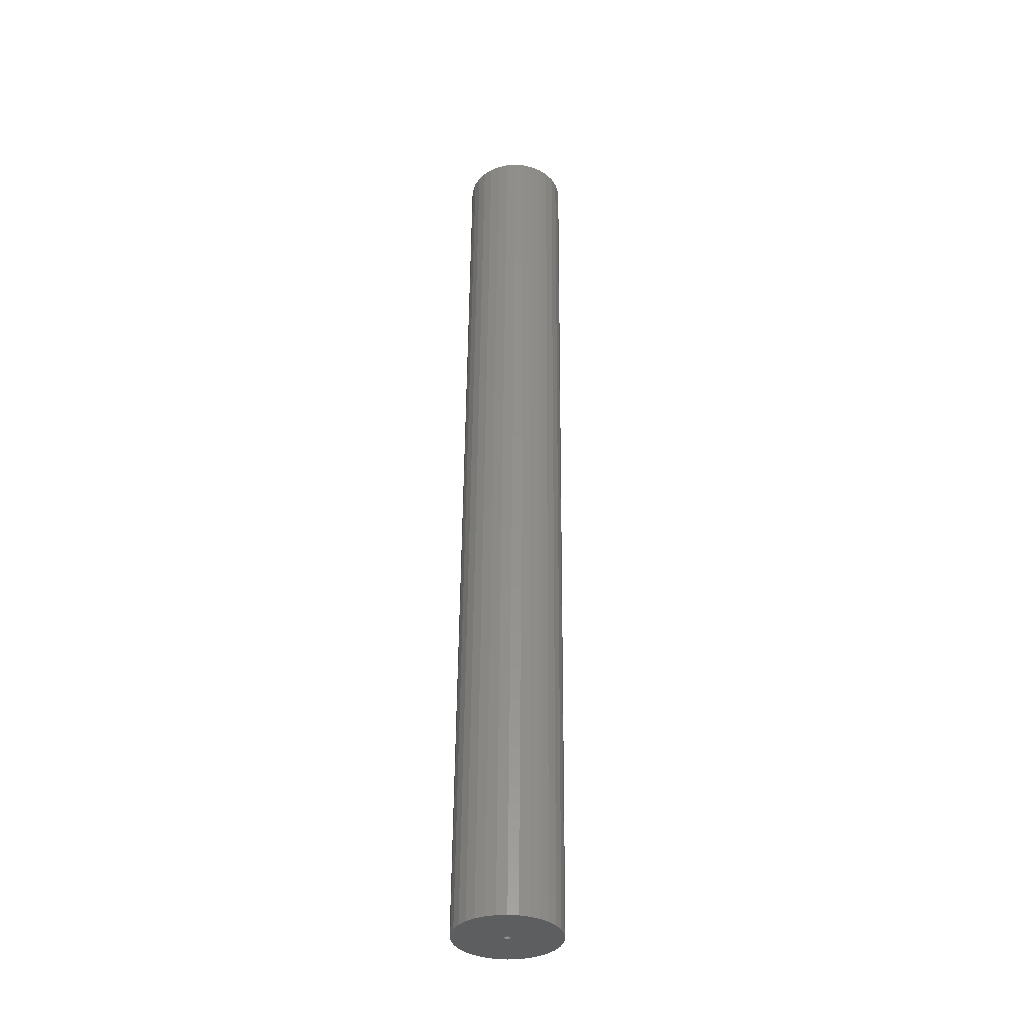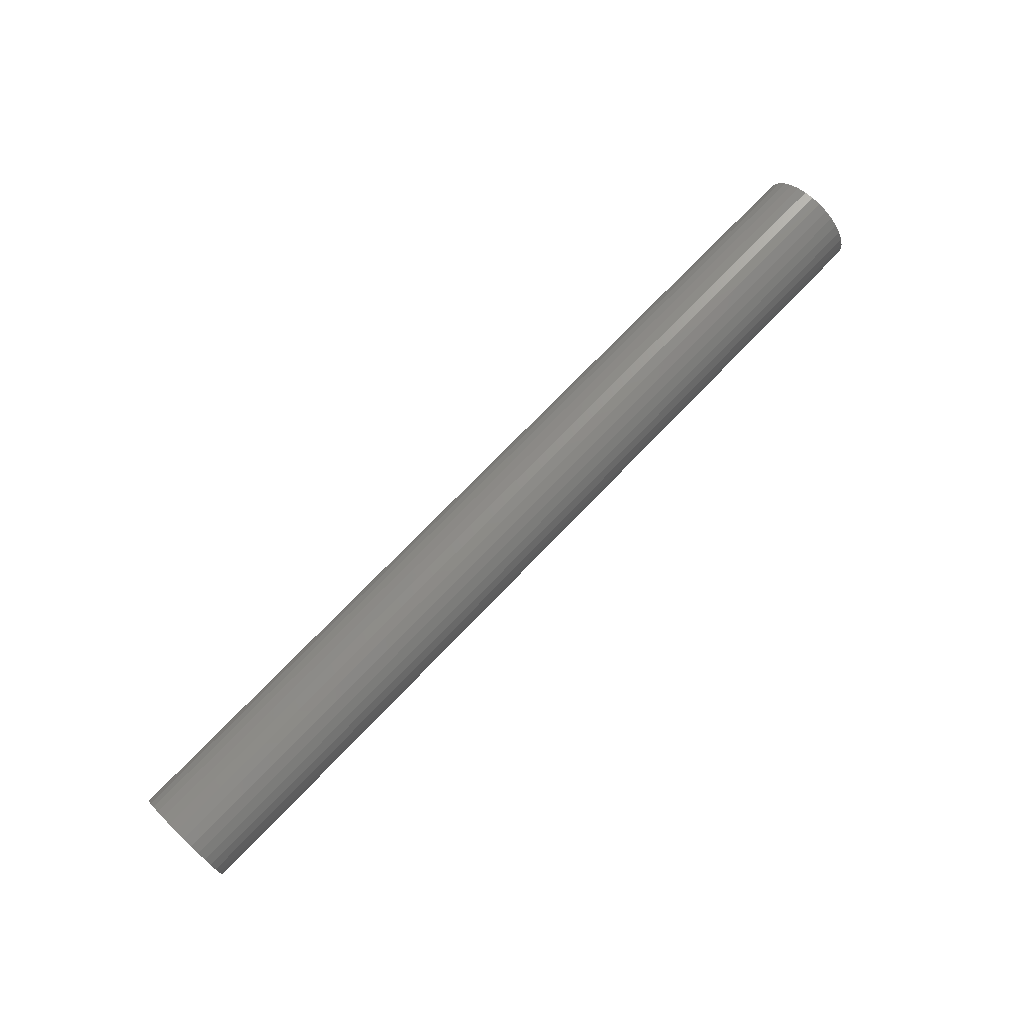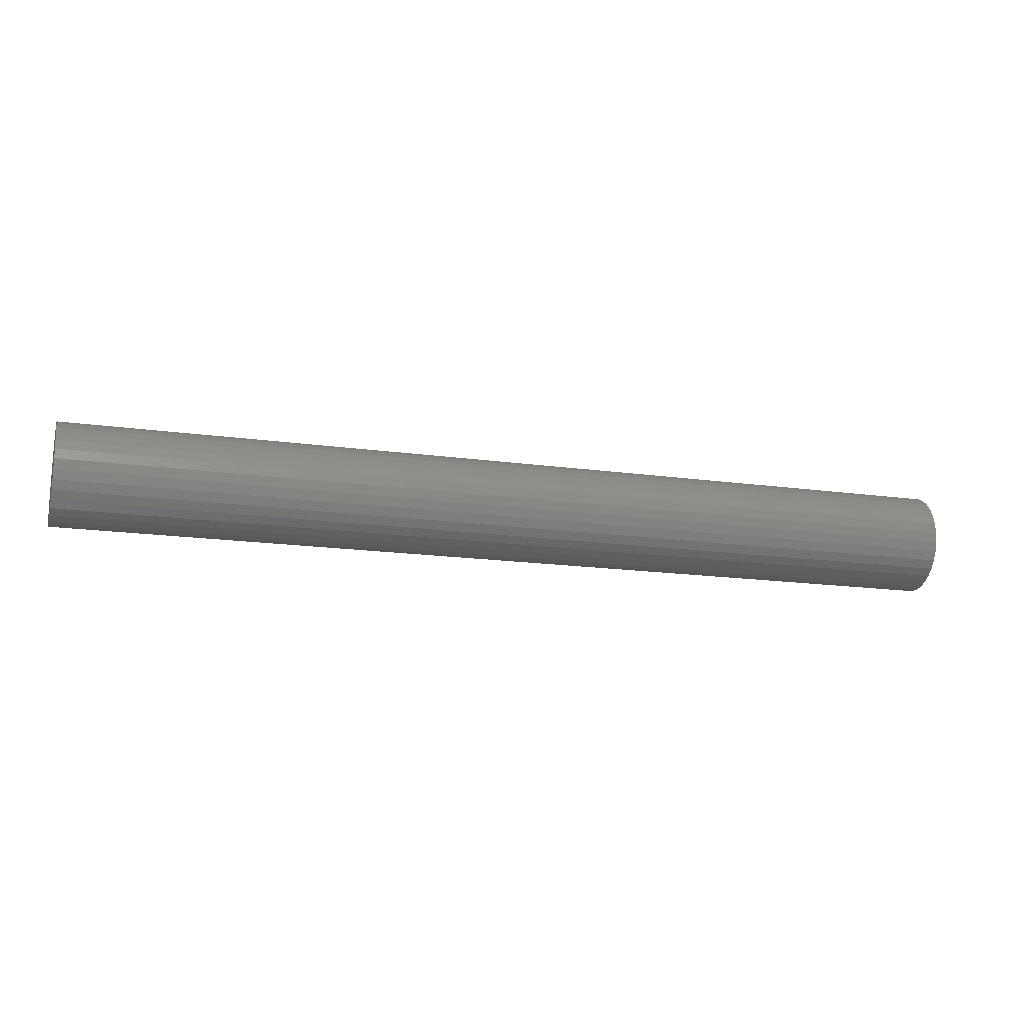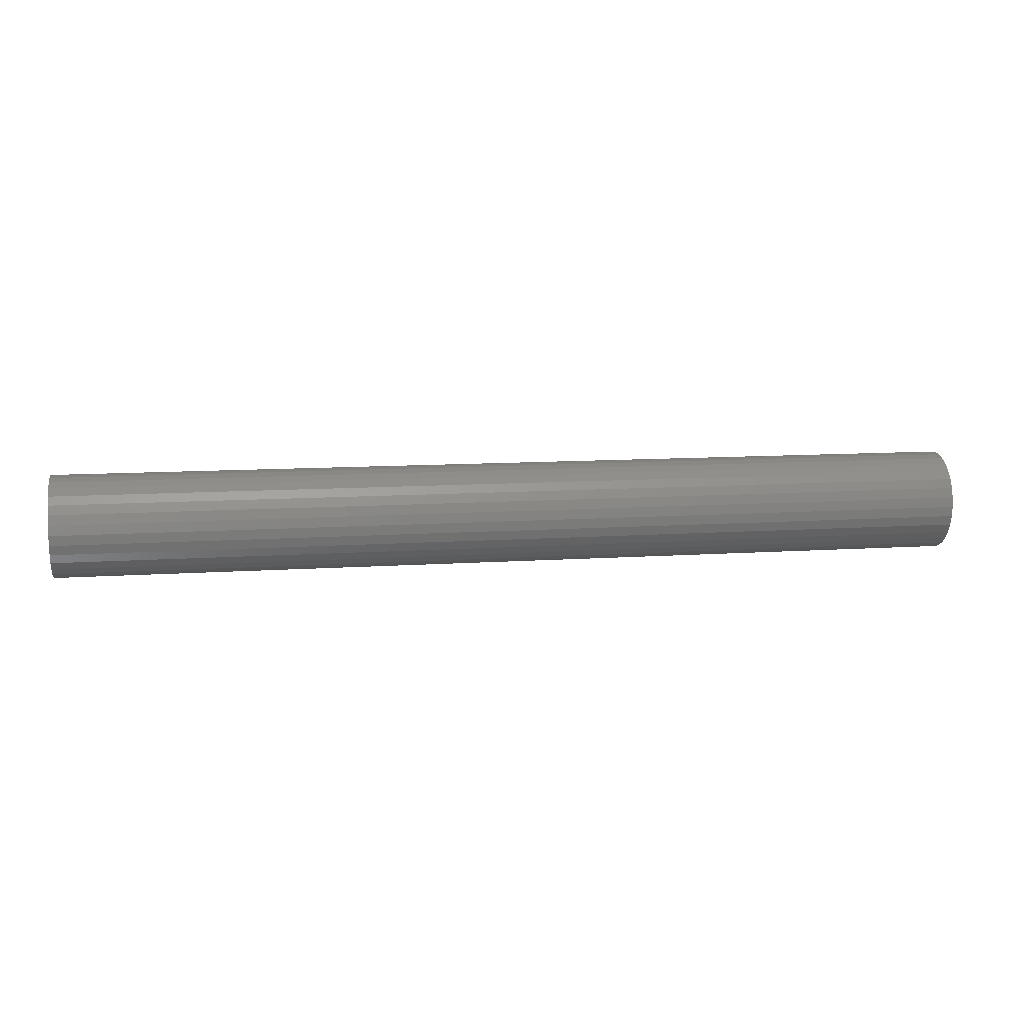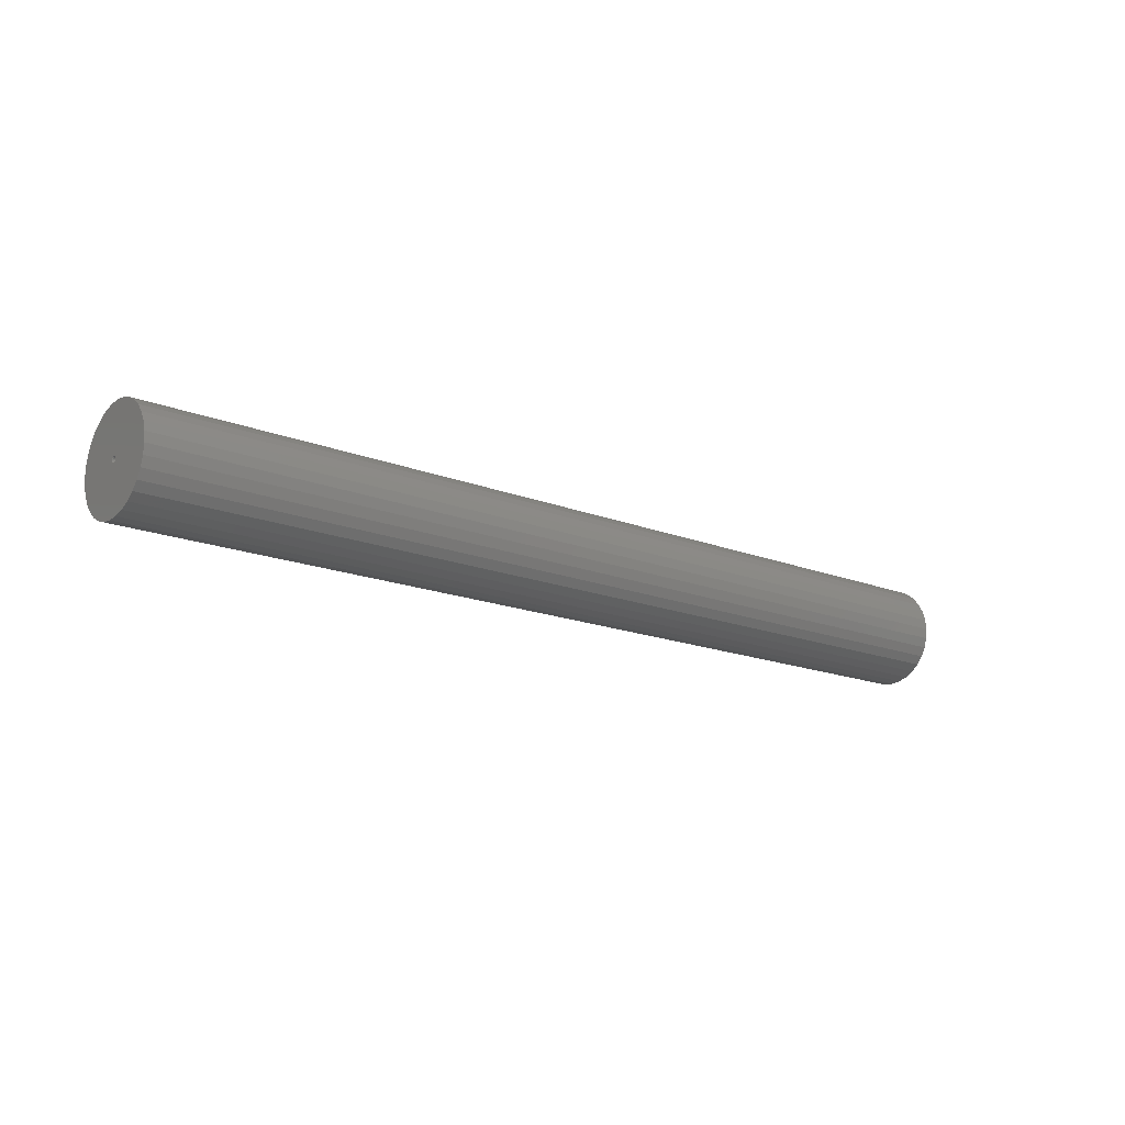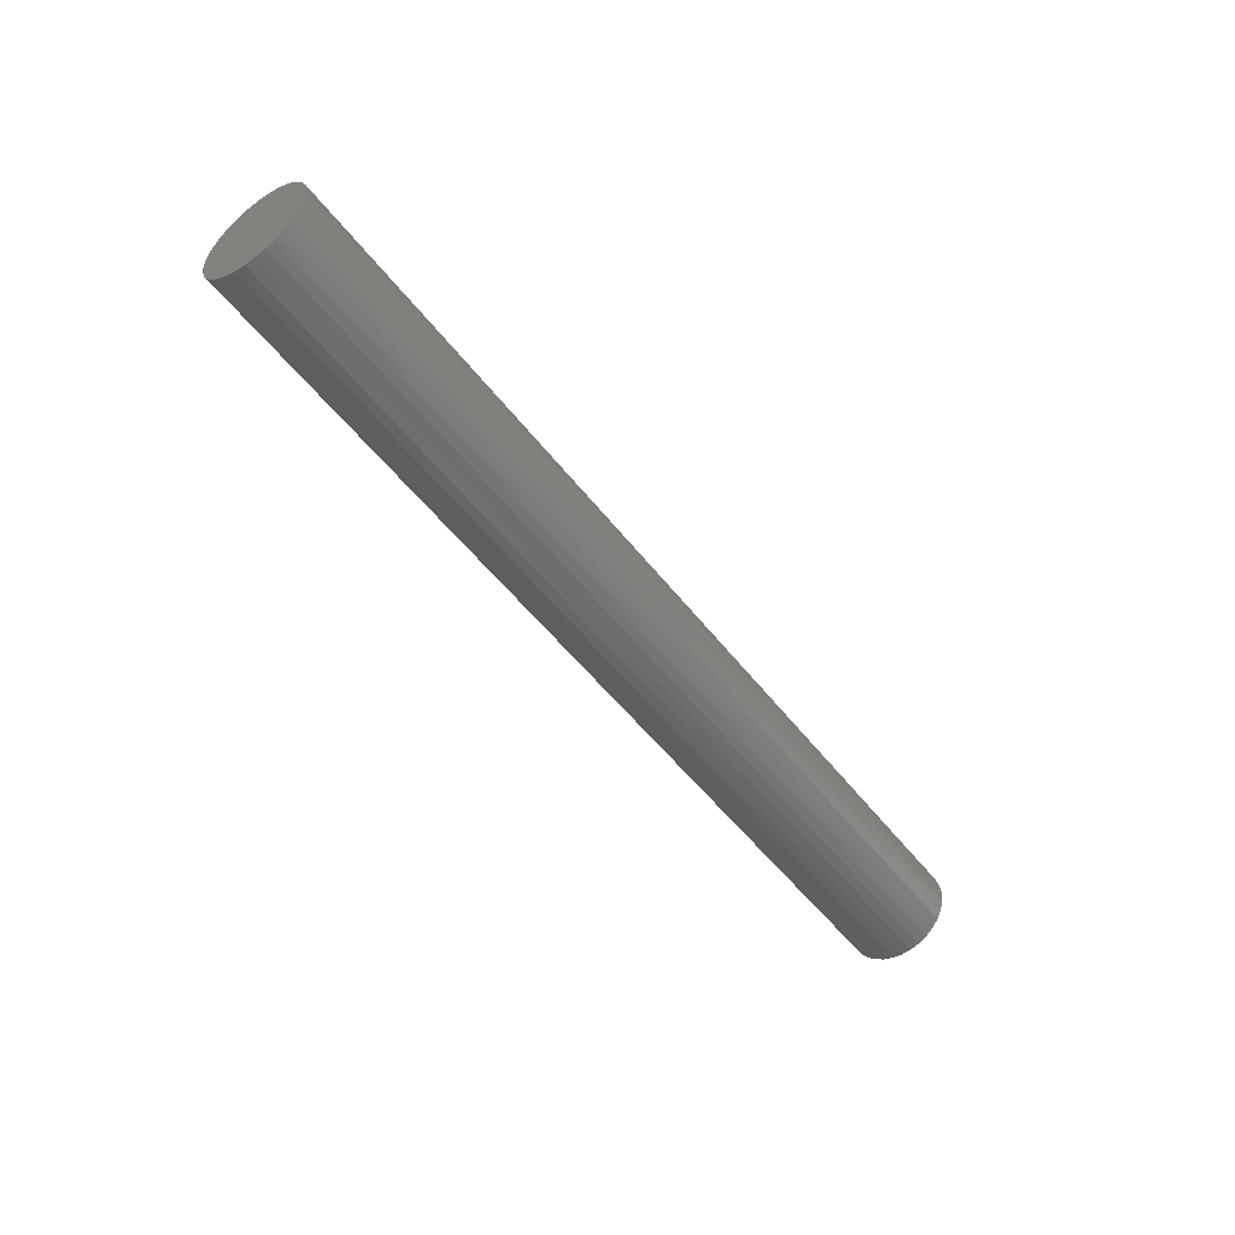
<metadata>
{"format":"stl","ext":"stl","renderer":"f3d","projection":"perspective","resolution":1024,"background":"white","views":[{"elev":54.3,"azim":90.5,"up":"+Y"},{"elev":73.1,"azim":133.8,"up":"+Z"},{"elev":-16.5,"azim":-16.2,"up":"+Z"},{"elev":10.3,"azim":-10.0,"up":"+Y"},{"elev":-16.3,"azim":140.6,"up":"+Z"},{"elev":-50.5,"azim":-54.1,"up":"+Y"}]}
</metadata>
<code>
# stl→obj: 96 verts, 188 faces
v 0.75 0.07985 -1.015e-17
v 0.75 0.001727 -5.368e-18
v 0.75 0.001364 -0.001825
v 0.75 -0.007812 -2.081e-18
v 0.75 -0.007449 0.001825
v 0.75 -0.08594 4.696e-17
v 0.75 -0.07197 -0.04605
v 0.75 -0.08434 -0.01617
v 0.75 -0.07963 -0.03172
v 0.75 0.06588 -0.04605
v 0.75 0.07354 -0.03172
v 0.75 0.07826 -0.01617
v 0.75 -0.08434 0.01617
v 0.75 -0.006415 0.003373
v 0.75 -0.004868 0.004407
v 0.75 -0.003043 0.00477
v 0.75 0.07826 0.01617
v 0.75 0.07354 0.03172
v 0.75 0.06588 0.04605
v 0.75 0.05557 0.05862
v 0.75 0.04301 0.06892
v 0.75 0.02868 0.07658
v 0.75 0.01313 0.0813
v 0.75 -0.003043 0.08289
v 0.75 -0.01921 0.0813
v 0.75 -0.03477 0.07658
v 0.75 -0.0491 0.06892
v 0.75 -0.06166 0.05862
v 0.75 -0.07197 0.04605
v 0.75 -0.07963 0.03172
v 0.75 -0.003043 -0.00477
v 0.75 -0.06166 -0.05862
v 0.75 -0.0491 -0.06892
v 0.75 -0.03477 -0.07658
v 0.75 -0.01921 -0.0813
v 0.75 -0.003043 -0.08289
v 0.75 0.01313 -0.0813
v 0.75 0.02868 -0.07658
v 0.75 0.04301 -0.06892
v 0.75 0.05557 -0.05862
v 0.75 -0.004868 -0.004407
v 0.75 -0.006415 -0.003373
v 0.75 -0.007449 -0.001825
v 0.75 -0.001217 0.004407
v 0.75 0.00033 0.003373
v 0.75 0.001364 0.001825
v 0.75 0.00033 -0.003373
v 0.75 -0.001217 -0.004407
v -0.6719 -0.003043 -0.00477
v -0.6719 -0.001217 -0.004407
v -0.6719 0.00033 -0.003373
v -0.6719 0.001364 -0.001825
v -0.6719 0.001727 -1.077e-17
v -0.6719 -0.004868 -0.004407
v -0.6719 -0.006415 -0.003373
v -0.6719 -0.007449 -0.001825
v -0.6719 -0.007812 -2.081e-18
v -0.6719 -0.003043 0.00477
v -0.6719 -0.004868 0.004407
v -0.6719 -0.006415 0.003373
v -0.6719 -0.007449 0.001825
v -0.6719 -0.001217 0.004407
v -0.6719 0.00033 0.003373
v -0.6719 0.001364 0.001825
v -0.75 -0.003043 0.08289
v -0.75 0.01313 0.0813
v -0.75 -0.01921 0.0813
v -0.75 -0.03477 0.07658
v -0.75 0.02868 0.07658
v -0.75 -0.0491 0.06892
v -0.75 0.04301 0.06892
v -0.75 -0.06166 0.05862
v -0.75 0.05557 0.05862
v -0.75 0.04301 -0.06892
v -0.75 -0.0491 -0.06892
v -0.75 0.05557 -0.05862
v -0.75 -0.03477 -0.07658
v -0.75 0.02868 -0.07658
v -0.75 -0.01921 -0.0813
v -0.75 0.01313 -0.0813
v -0.75 -0.003043 -0.08289
v -0.75 -0.06166 -0.05862
v -0.75 -0.07197 -0.04605
v -0.75 0.06588 -0.04605
v -0.75 -0.07963 -0.03172
v -0.75 0.07354 -0.03172
v -0.75 -0.08434 -0.01617
v -0.75 0.07826 -0.01617
v -0.75 -0.08594 4.696e-17
v -0.75 0.07985 -1.015e-17
v -0.75 -0.08434 0.01617
v -0.75 0.07826 0.01617
v -0.75 -0.07963 0.03172
v -0.75 0.07354 0.03172
v -0.75 -0.07197 0.04605
v -0.75 0.06588 0.04605
f 1 2 3
f 4 5 6
f 7 8 9
f 10 11 12
f 13 6 5
f 13 5 14
f 13 14 15
f 13 15 16
f 16 17 18
f 16 18 19
f 16 19 20
f 16 20 21
f 16 21 22
f 16 22 23
f 16 23 24
f 16 24 25
f 16 25 26
f 16 26 27
f 16 27 28
f 16 28 29
f 16 29 30
f 16 30 13
f 31 8 7
f 31 7 32
f 31 32 33
f 31 33 34
f 31 34 35
f 31 35 36
f 31 36 37
f 31 37 38
f 31 38 39
f 31 39 40
f 31 40 10
f 31 10 12
f 8 31 41
f 8 41 42
f 8 42 43
f 8 43 4
f 8 4 6
f 17 16 44
f 17 44 45
f 17 45 46
f 17 46 2
f 17 2 1
f 12 1 3
f 12 3 47
f 12 47 48
f 12 48 31
f 49 48 50
f 50 48 47
f 50 47 51
f 51 47 3
f 51 3 52
f 52 3 2
f 52 2 53
f 48 49 31
f 31 49 54
f 31 54 41
f 41 54 55
f 41 55 42
f 42 55 56
f 42 56 43
f 43 56 57
f 43 57 4
f 58 15 59
f 59 15 14
f 59 14 60
f 60 14 5
f 60 5 61
f 61 5 4
f 61 4 57
f 15 58 16
f 16 58 62
f 16 62 44
f 44 62 63
f 44 63 45
f 45 63 64
f 45 64 46
f 46 64 53
f 46 53 2
f 58 59 60
f 62 58 60
f 62 60 63
f 60 61 63
f 63 61 64
f 57 64 61
f 56 55 52
f 52 55 51
f 55 54 51
f 51 54 49
f 51 49 50
f 53 64 57
f 53 57 56
f 53 56 52
f 65 66 67
f 68 67 66
f 69 68 66
f 70 68 69
f 71 70 69
f 72 70 71
f 73 72 71
f 74 75 76
f 77 75 74
f 78 77 74
f 79 77 78
f 80 79 78
f 81 79 80
f 75 82 76
f 76 82 83
f 76 83 84
f 84 83 85
f 84 85 86
f 86 85 87
f 86 87 88
f 88 87 89
f 88 89 90
f 90 89 91
f 90 91 92
f 92 91 93
f 92 93 94
f 94 93 95
f 94 95 96
f 96 95 72
f 96 72 73
f 90 1 88
f 88 1 12
f 88 12 86
f 86 12 11
f 86 11 84
f 84 11 10
f 84 10 76
f 76 10 40
f 76 40 74
f 74 40 39
f 74 39 78
f 78 39 38
f 78 38 80
f 80 38 37
f 80 37 81
f 81 37 36
f 81 36 79
f 79 36 35
f 79 35 77
f 77 35 34
f 77 34 75
f 75 34 33
f 75 33 82
f 82 33 32
f 82 32 83
f 83 32 7
f 83 7 85
f 85 7 9
f 85 9 87
f 87 9 8
f 87 8 89
f 89 8 6
f 89 6 91
f 91 6 13
f 91 13 93
f 93 13 30
f 93 30 95
f 95 30 29
f 95 29 72
f 72 29 28
f 72 28 70
f 70 28 27
f 70 27 68
f 68 27 26
f 68 26 67
f 67 26 25
f 67 25 65
f 65 25 24
f 65 24 66
f 66 24 23
f 66 23 69
f 69 23 22
f 69 22 71
f 71 22 21
f 71 21 73
f 73 21 20
f 73 20 96
f 96 20 19
f 96 19 94
f 94 19 18
f 94 18 92
f 92 18 17
f 92 17 90
f 90 17 1

</code>
